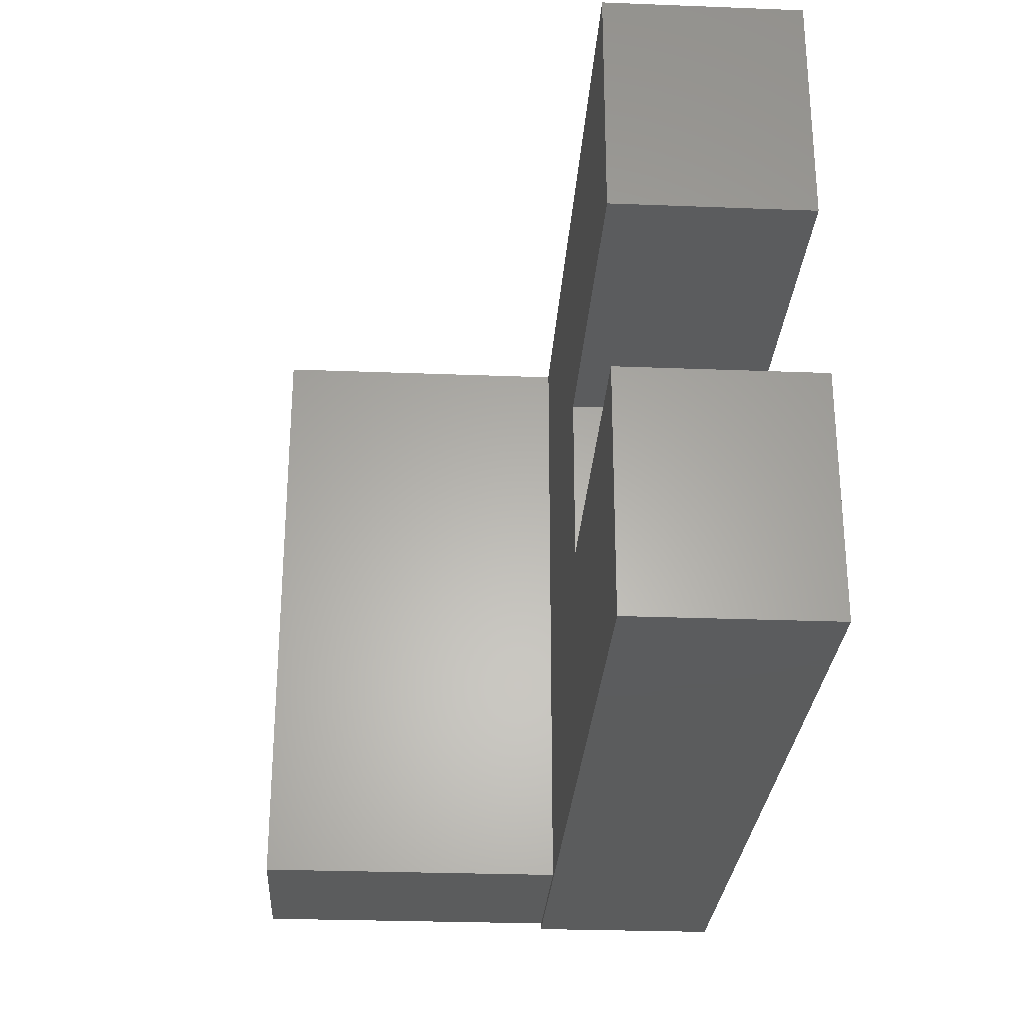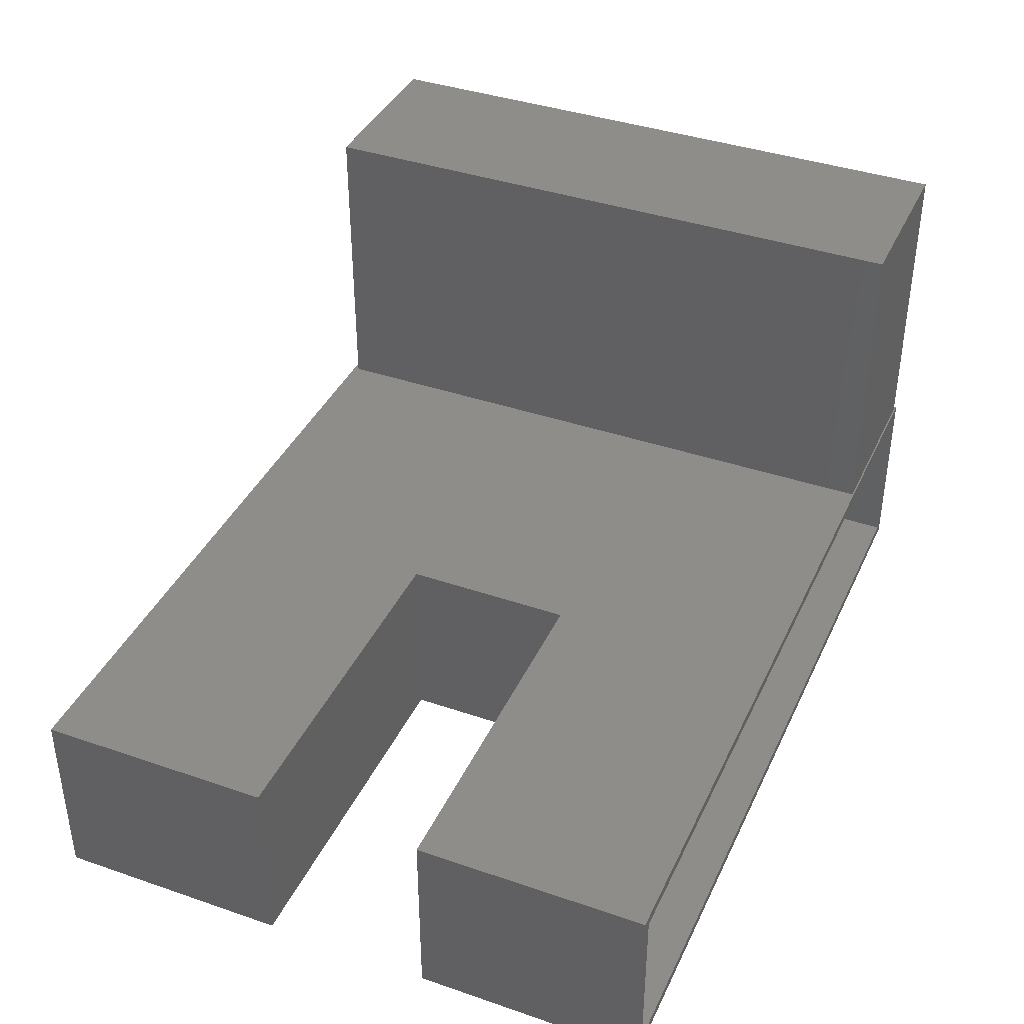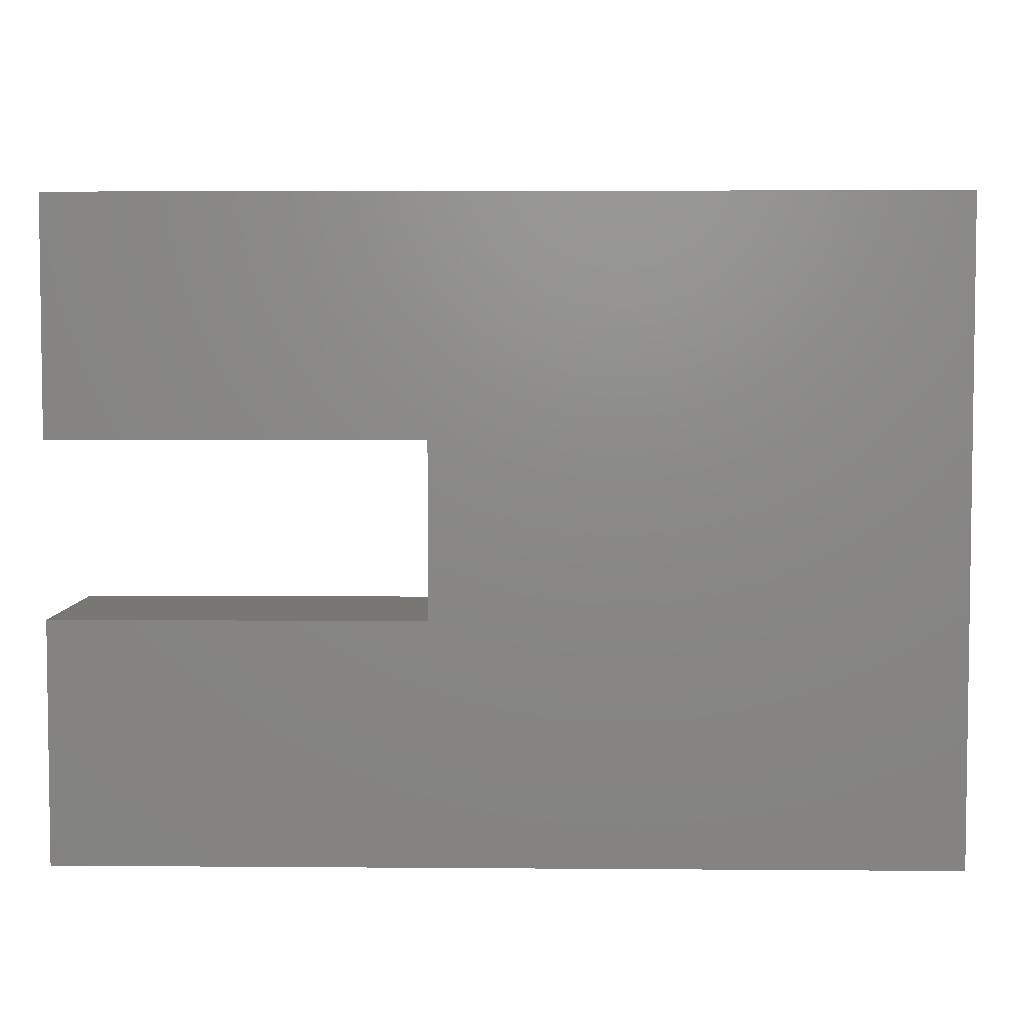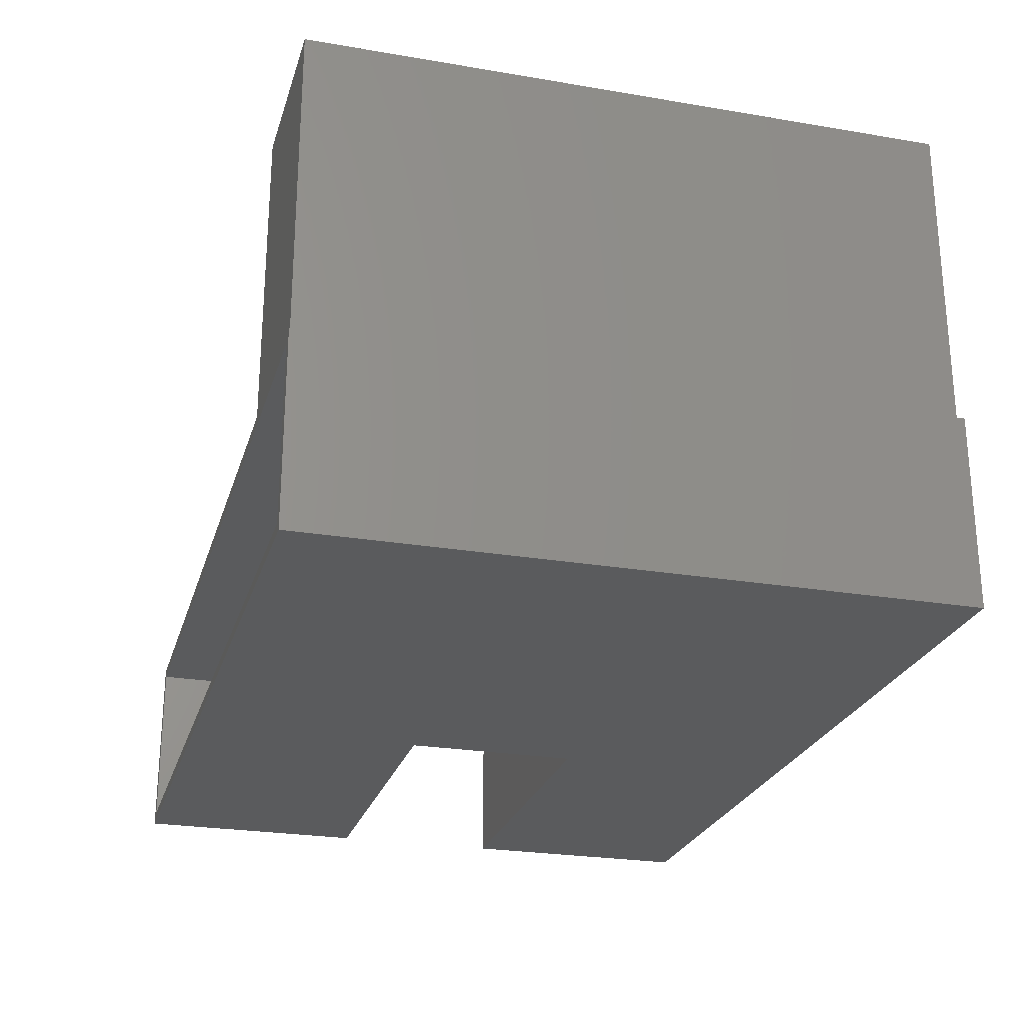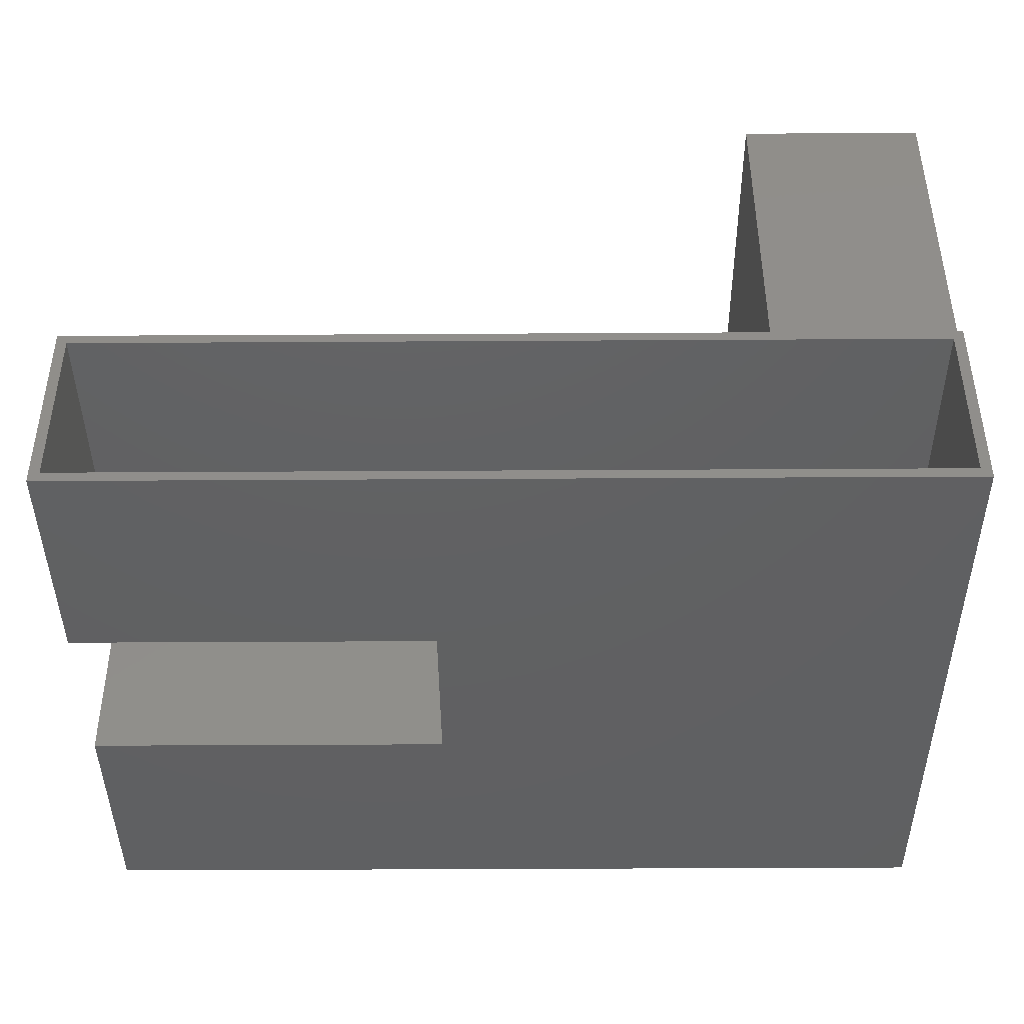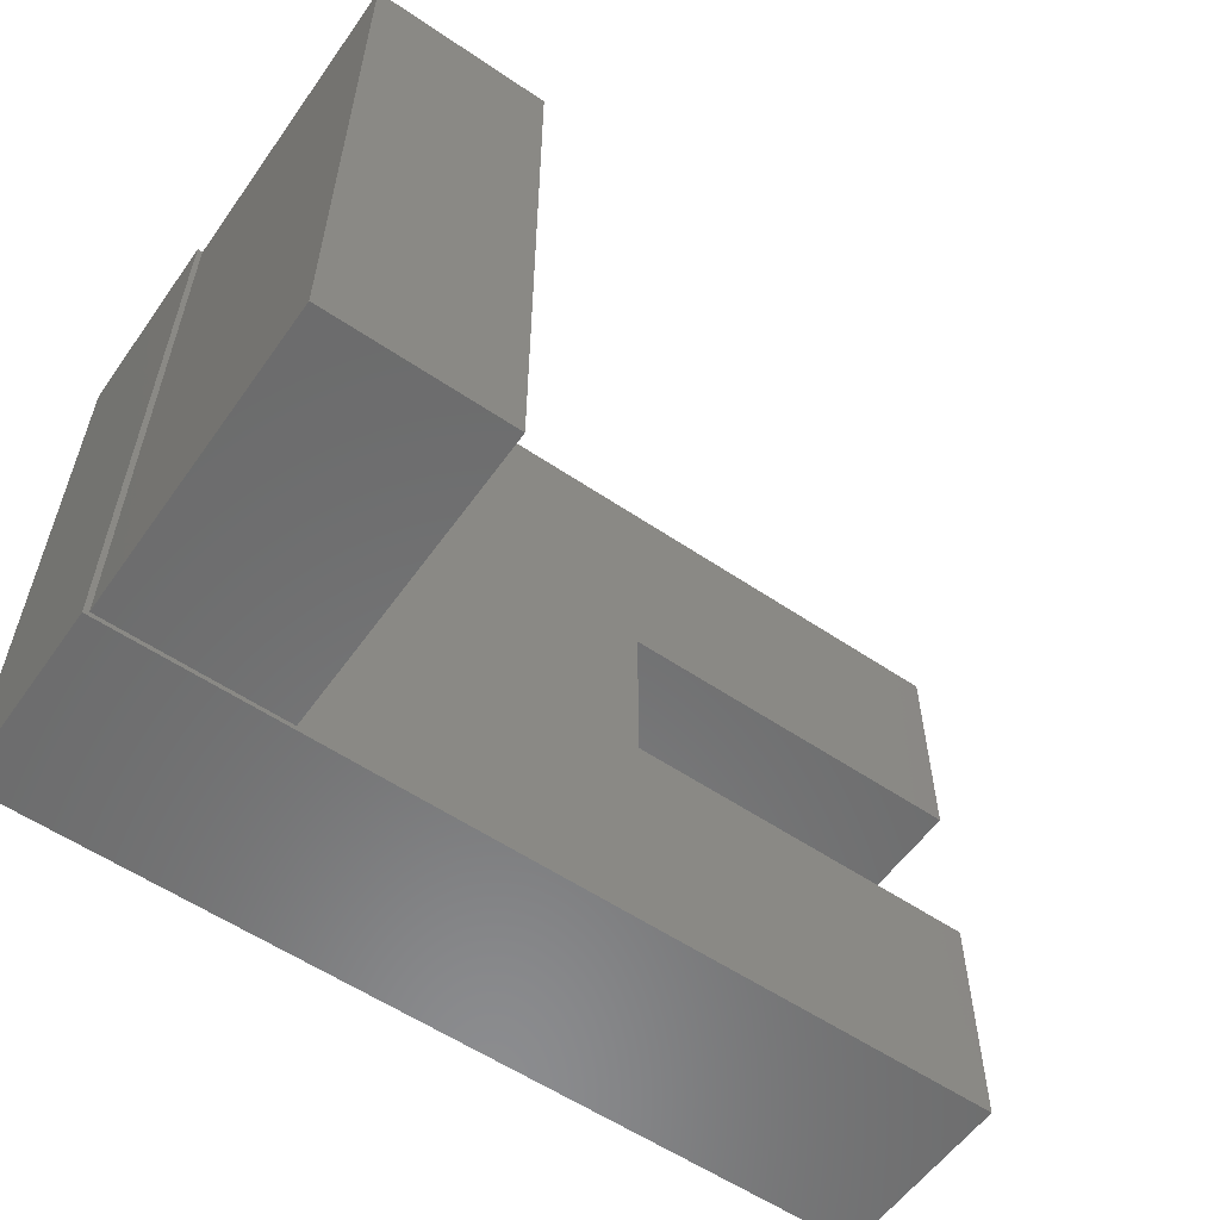
<metadata>
{"format":"stl","ext":"stl","renderer":"f3d","projection":"perspective","resolution":1024,"background":"white","views":[{"elev":-27.5,"azim":86.6,"up":"+Y"},{"elev":39.2,"azim":113.2,"up":"+Z"},{"elev":4.7,"azim":-178.6,"up":"+Y"},{"elev":-25.0,"azim":-105.4,"up":"+Z"},{"elev":-42.4,"azim":-179.6,"up":"+Z"},{"elev":-57.5,"azim":-35.1,"up":"+Y"}]}
</metadata>
<code>
# stl→obj: 44 verts, 84 faces
v -0.3775 -0.4766 0.2812
v -0.3775 0.4766 0.2812
v -0.3775 -0.4766 0.75
v -0.3775 0.4766 0.75
v -0.6484 -0.4766 0.75
v -0.6484 0.4766 0.75
v -0.6484 -0.4766 0.2812
v -0.6484 0.4766 0.2812
v 0.6562 -0.4844 0.2812
v 0.6562 -0.1275 0.2812
v 0.1102 -0.1275 0.2812
v -0.6562 -0.4844 0.2812
v -0.6562 0.479 0.2812
v 0.6562 0.479 0.2812
v 0.1102 0.001234 0.2812
v 0.1102 0.1299 0.2812
v 0.6562 0.1299 0.2812
v -0.6406 0.479 0.2656
v -0.6562 0.479 -0.007812
v -0.6406 0.479 0.007812
v 0.6562 0.479 -0.007812
v 0.6406 0.479 0.007812
v 0.6406 0.479 0.2656
v 0.6406 0.1456 0.2656
v 0.6406 0.1456 0.007812
v -0.6406 -0.4688 0.2656
v -0.6406 -0.4688 0.007812
v 0.6406 -0.4688 0.007812
v 0.6406 -0.1431 0.007812
v 0.09457 -0.1431 0.007812
v 0.09457 0.001234 0.007812
v 0.09457 0.1456 0.007812
v 0.09457 0.1456 0.2656
v 0.09457 0.001234 0.2656
v 0.09457 -0.1431 0.2656
v 0.6406 -0.1431 0.2656
v 0.6406 -0.4688 0.2656
v -0.6562 -0.4844 -0.007812
v 0.6562 -0.4844 -0.007812
v 0.6562 0.1299 -0.007812
v 0.6562 -0.1275 -0.007812
v 0.1102 -0.1275 -0.007812
v 0.1102 0.001234 -0.007812
v 0.1102 0.1299 -0.007812
f 1 2 3
f 3 2 4
f 5 6 7
f 7 6 8
f 7 1 5
f 5 1 3
f 8 6 2
f 2 6 4
f 9 10 11
f 9 11 1
f 9 1 7
f 9 7 12
f 13 12 7
f 13 7 8
f 13 8 2
f 13 2 14
f 2 1 11
f 2 11 15
f 2 15 16
f 2 16 17
f 2 17 14
f 3 4 5
f 5 4 6
f 13 18 19
f 19 18 20
f 19 20 21
f 21 20 22
f 21 22 14
f 14 22 23
f 14 23 13
f 13 23 18
f 24 23 25
f 25 23 22
f 18 26 20
f 20 26 27
f 27 28 29
f 27 29 30
f 27 30 31
f 27 31 32
f 27 32 20
f 20 32 22
f 22 32 25
f 26 18 33
f 26 33 34
f 26 34 35
f 26 35 36
f 26 36 37
f 18 23 33
f 33 23 24
f 12 38 9
f 9 38 39
f 17 40 14
f 14 40 21
f 9 39 10
f 10 39 41
f 10 41 11
f 11 41 42
f 43 44 15
f 15 44 16
f 42 43 11
f 11 43 15
f 16 44 17
f 17 44 40
f 13 19 12
f 12 19 38
f 38 19 44
f 38 44 43
f 38 43 42
f 38 42 41
f 38 41 39
f 19 21 44
f 44 21 40
f 26 37 27
f 27 37 28
f 37 36 28
f 28 36 29
f 36 35 29
f 29 35 30
f 34 33 31
f 31 33 32
f 35 34 30
f 30 34 31
f 33 24 32
f 32 24 25

</code>
